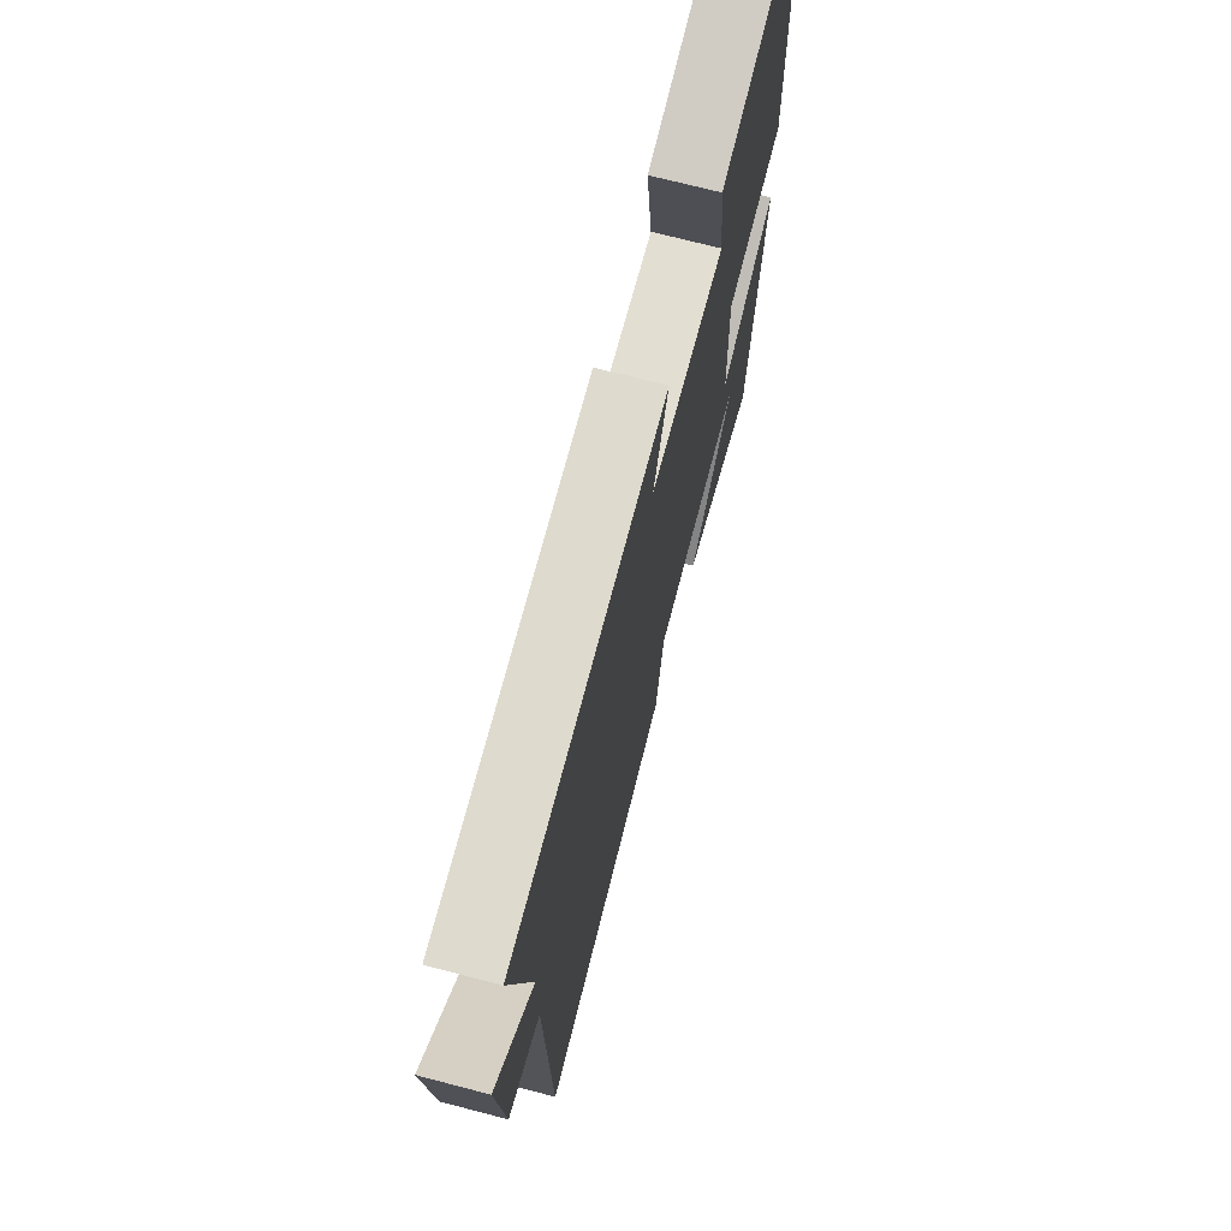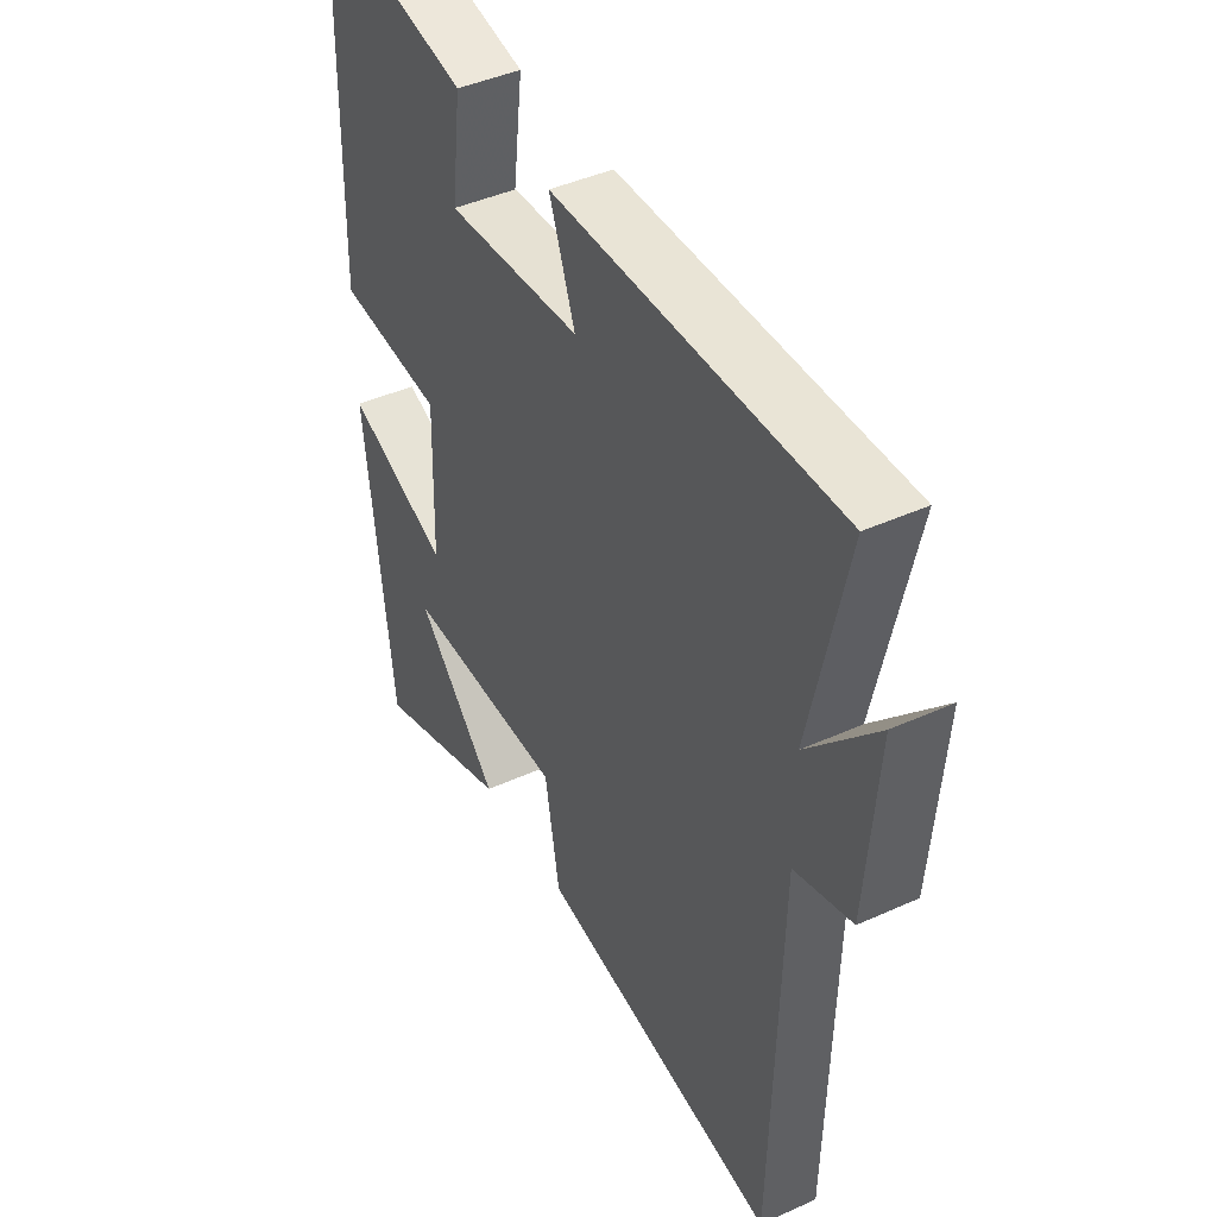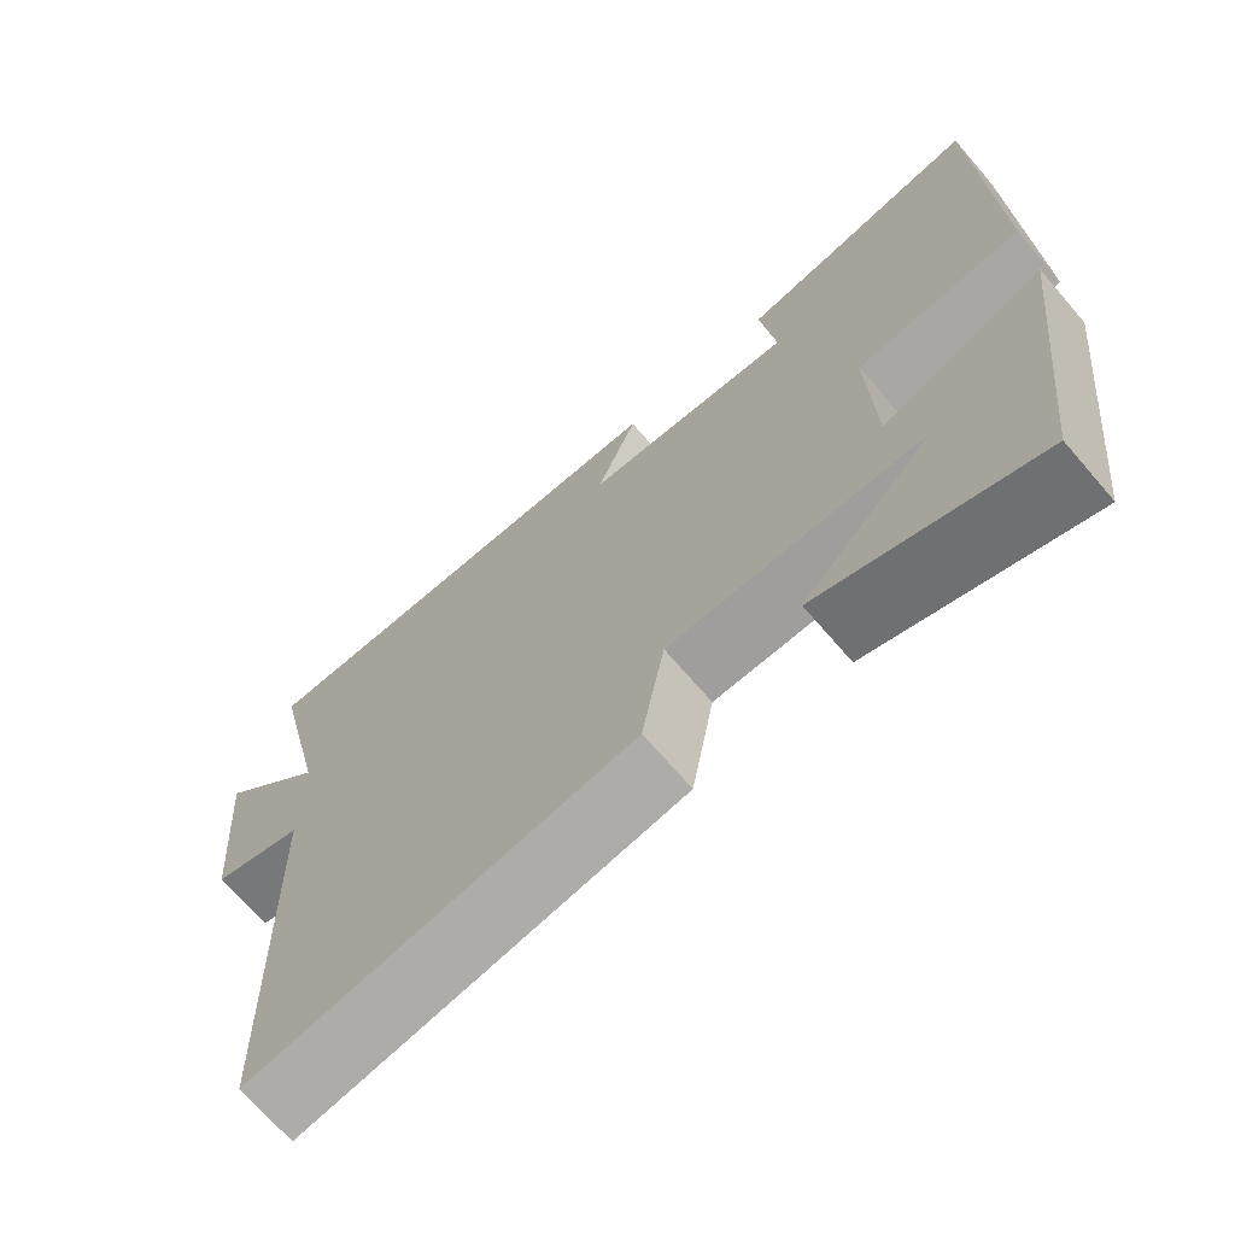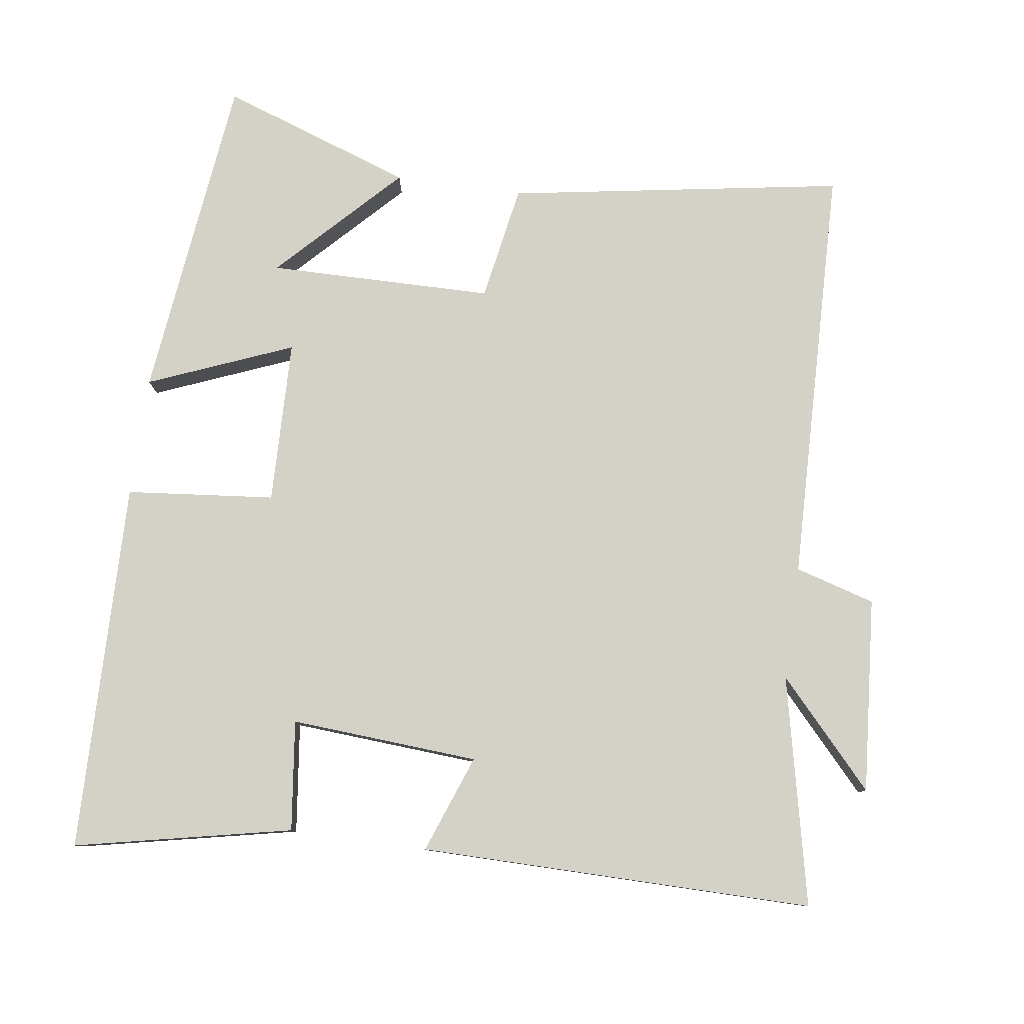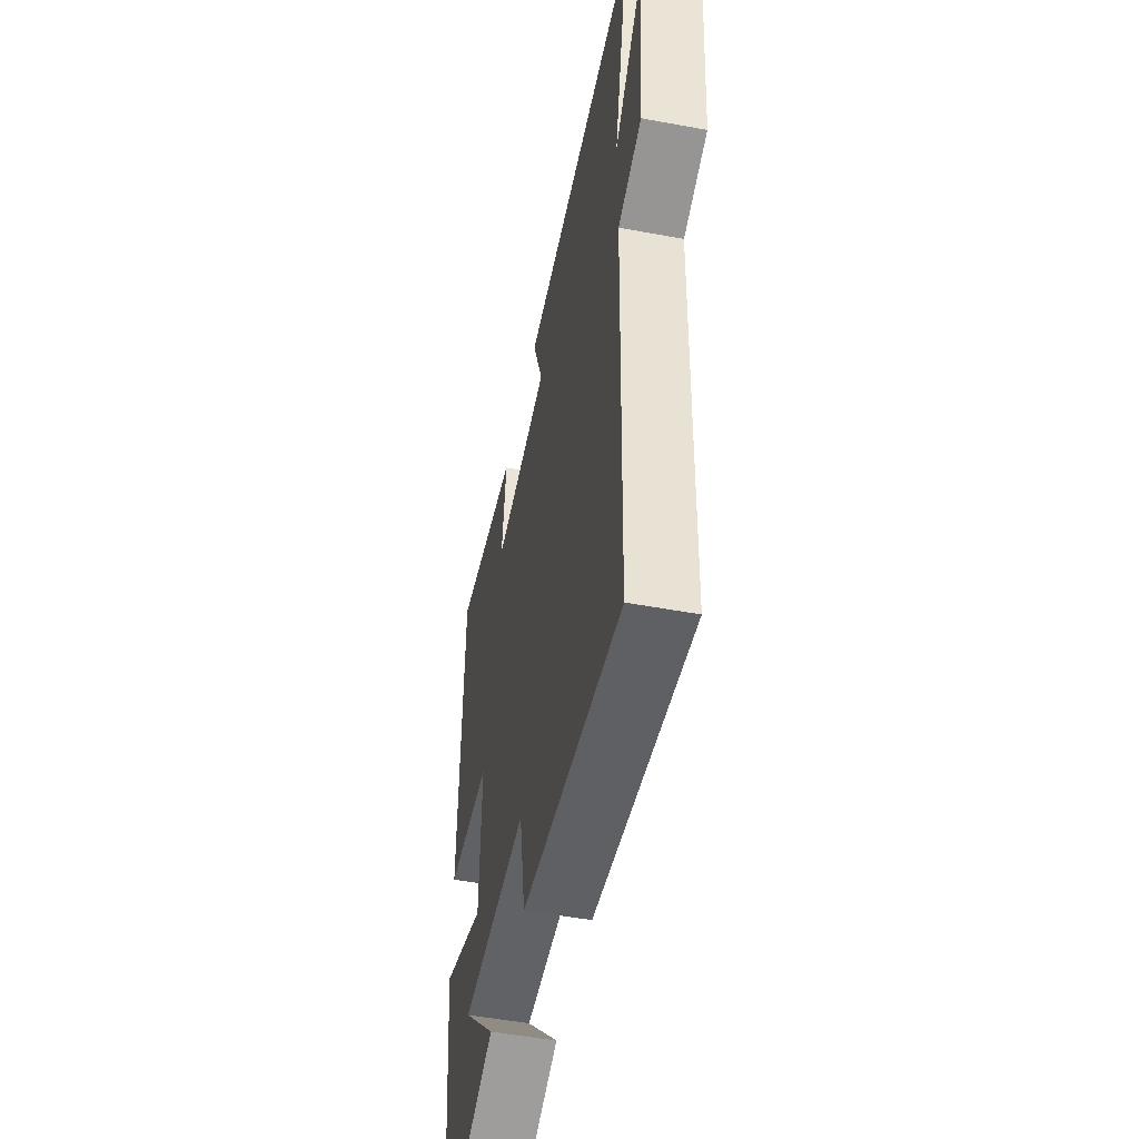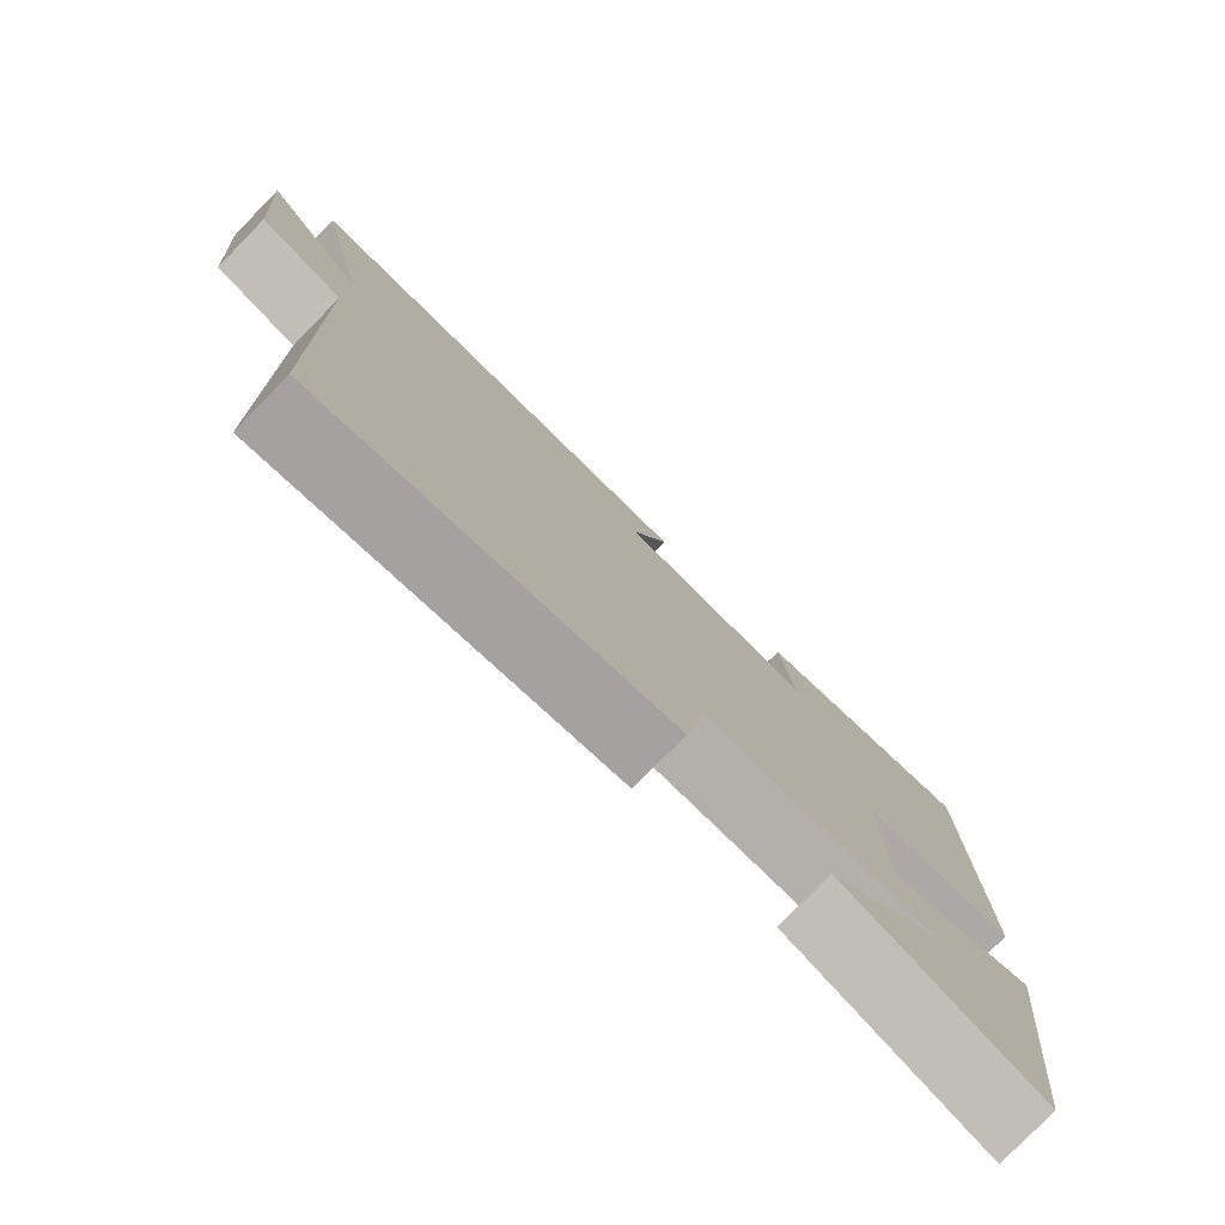
<metadata>
{"format":"obj","ext":"obj","renderer":"f3d","projection":"perspective","resolution":1024,"background":"white","views":[{"elev":71.6,"azim":104.6,"up":"+Z"},{"elev":43.1,"azim":61.7,"up":"+Z"},{"elev":-70.3,"azim":-139.2,"up":"+Z"},{"elev":79.8,"azim":8.0,"up":"+Y"},{"elev":-51.3,"azim":78.6,"up":"+Z"},{"elev":-78.9,"azim":135.6,"up":"+Z"}]}
</metadata>
<code>
v -0.49 0.07 0.565
v -0.183 0.07 0.5
v -0.202 0.07 0.344
v 0.064 0.07 0.362
v 0.013 0.07 0.5
v 0.571 0.07 0.503
v 0.5 0.07 0.18
v 0.635 0.07 0.327
v 0.613 0.07 0.051
v 0.5 0.07 0.018
v 0.484 0.07 -0.579
v 0.009 0.07 -0.5
v -0.02 0.07 -0.336
v -0.338 0.07 -0.332
v -0.175 0.07 -0.5
v -0.446 0.07 -0.594
v -0.5 0.07 -0.129
v -0.296 0.07 -0.212
v -0.29 0.07 0.02
v -0.5 0.07 0.041
v -0.49 0 0.565
v -0.183 0 0.5
v -0.202 0 0.344
v 0.064 0 0.362
v 0.013 0 0.5
v 0.571 0 0.503
v 0.5 0 0.18
v 0.635 0 0.327
v 0.613 0 0.051
v 0.5 0 0.018
v 0.484 0 -0.579
v 0.009 0 -0.5
v -0.02 0 -0.336
v -0.338 0 -0.332
v -0.175 0 -0.5
v -0.446 0 -0.594
v -0.5 0 -0.129
v -0.296 0 -0.212
v -0.29 0 0.02
v -0.5 0 0.041
f 19 20 1 2
f 18 19 2 3
f 16 17 18
f 14 15 16
f 14 16 18
f 13 14 18
f 10 11 12 13
f 10 13 18 3
f 7 8 9 10
f 4 5 6 7
f 3 4 7 10
f 22 21 40 39
f 23 22 39 38
f 38 37 36
f 36 35 34
f 38 36 34
f 38 34 33
f 33 32 31 30
f 23 38 33 30
f 30 29 28 27
f 27 26 25 24
f 30 27 24 23
f 1 21 22 2
f 2 22 23 3
f 3 23 24 4
f 4 24 25 5
f 5 25 26 6
f 6 26 27 7
f 7 27 28 8
f 8 28 29 9
f 9 29 30 10
f 10 30 31 11
f 11 31 32 12
f 12 32 33 13
f 13 33 34 14
f 14 34 35 15
f 15 35 36 16
f 16 36 37 17
f 17 37 38 18
f 18 38 39 19
f 19 39 40 20
f 20 40 21 1

</code>
